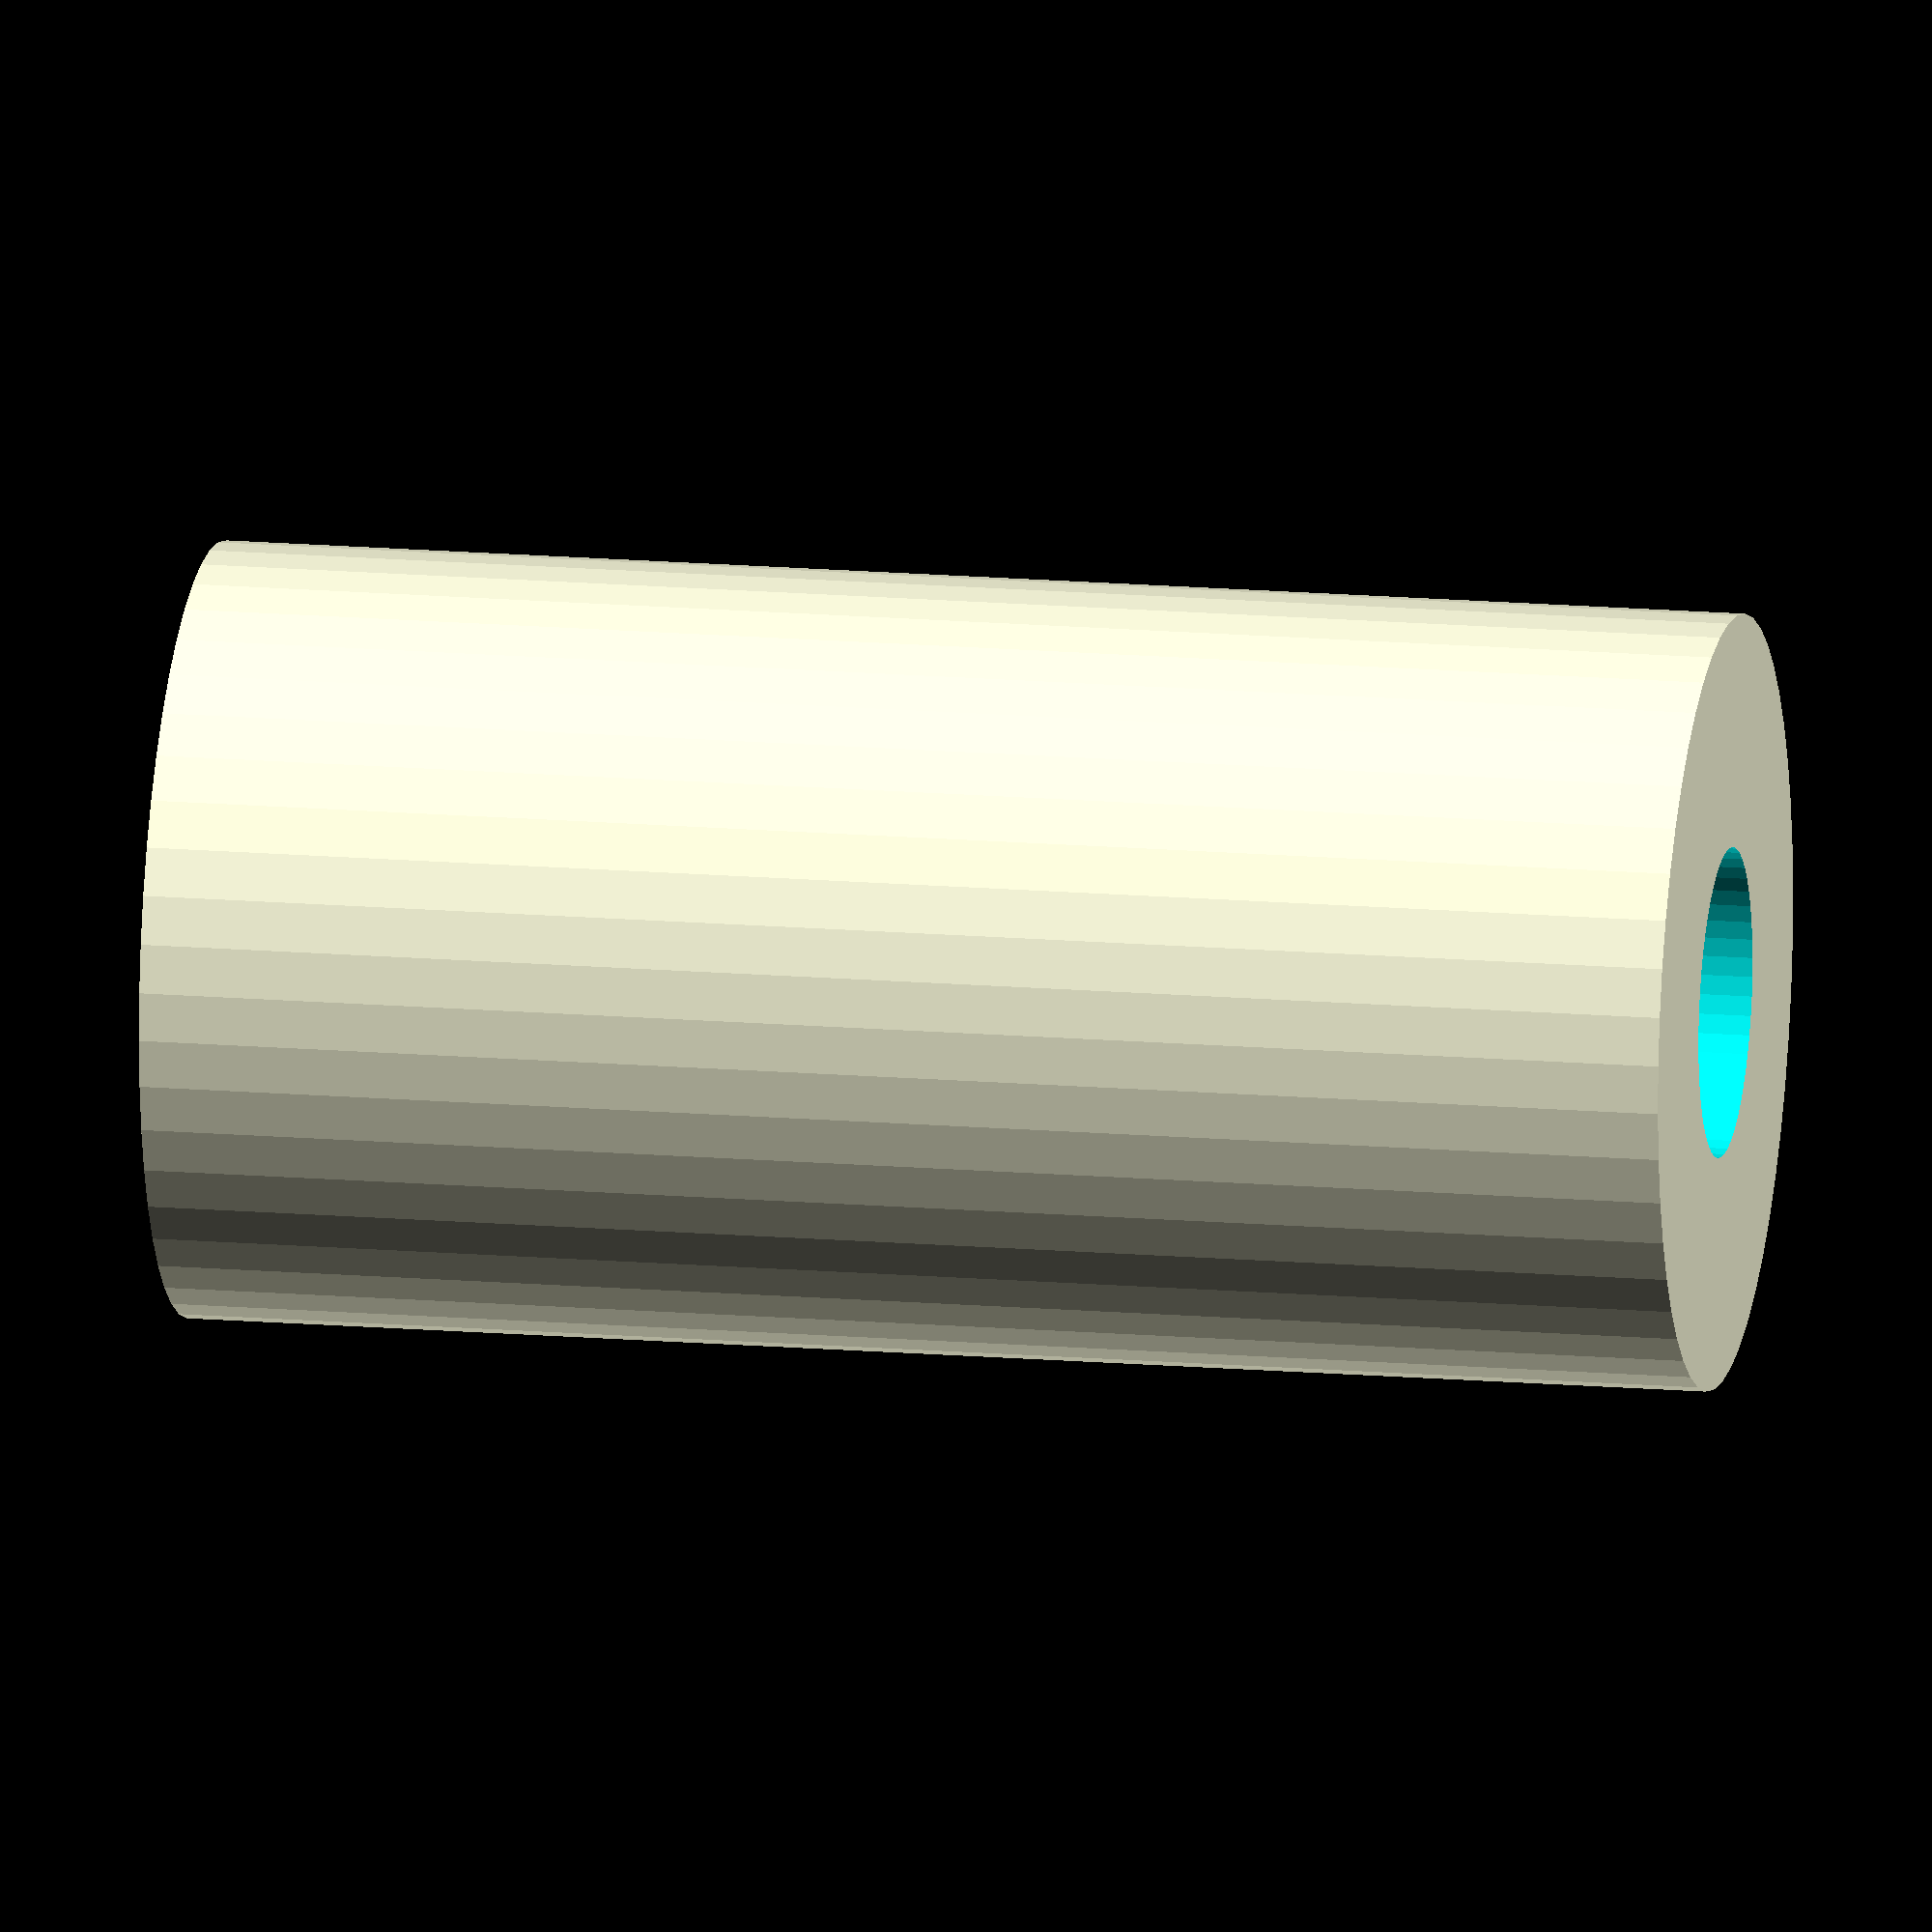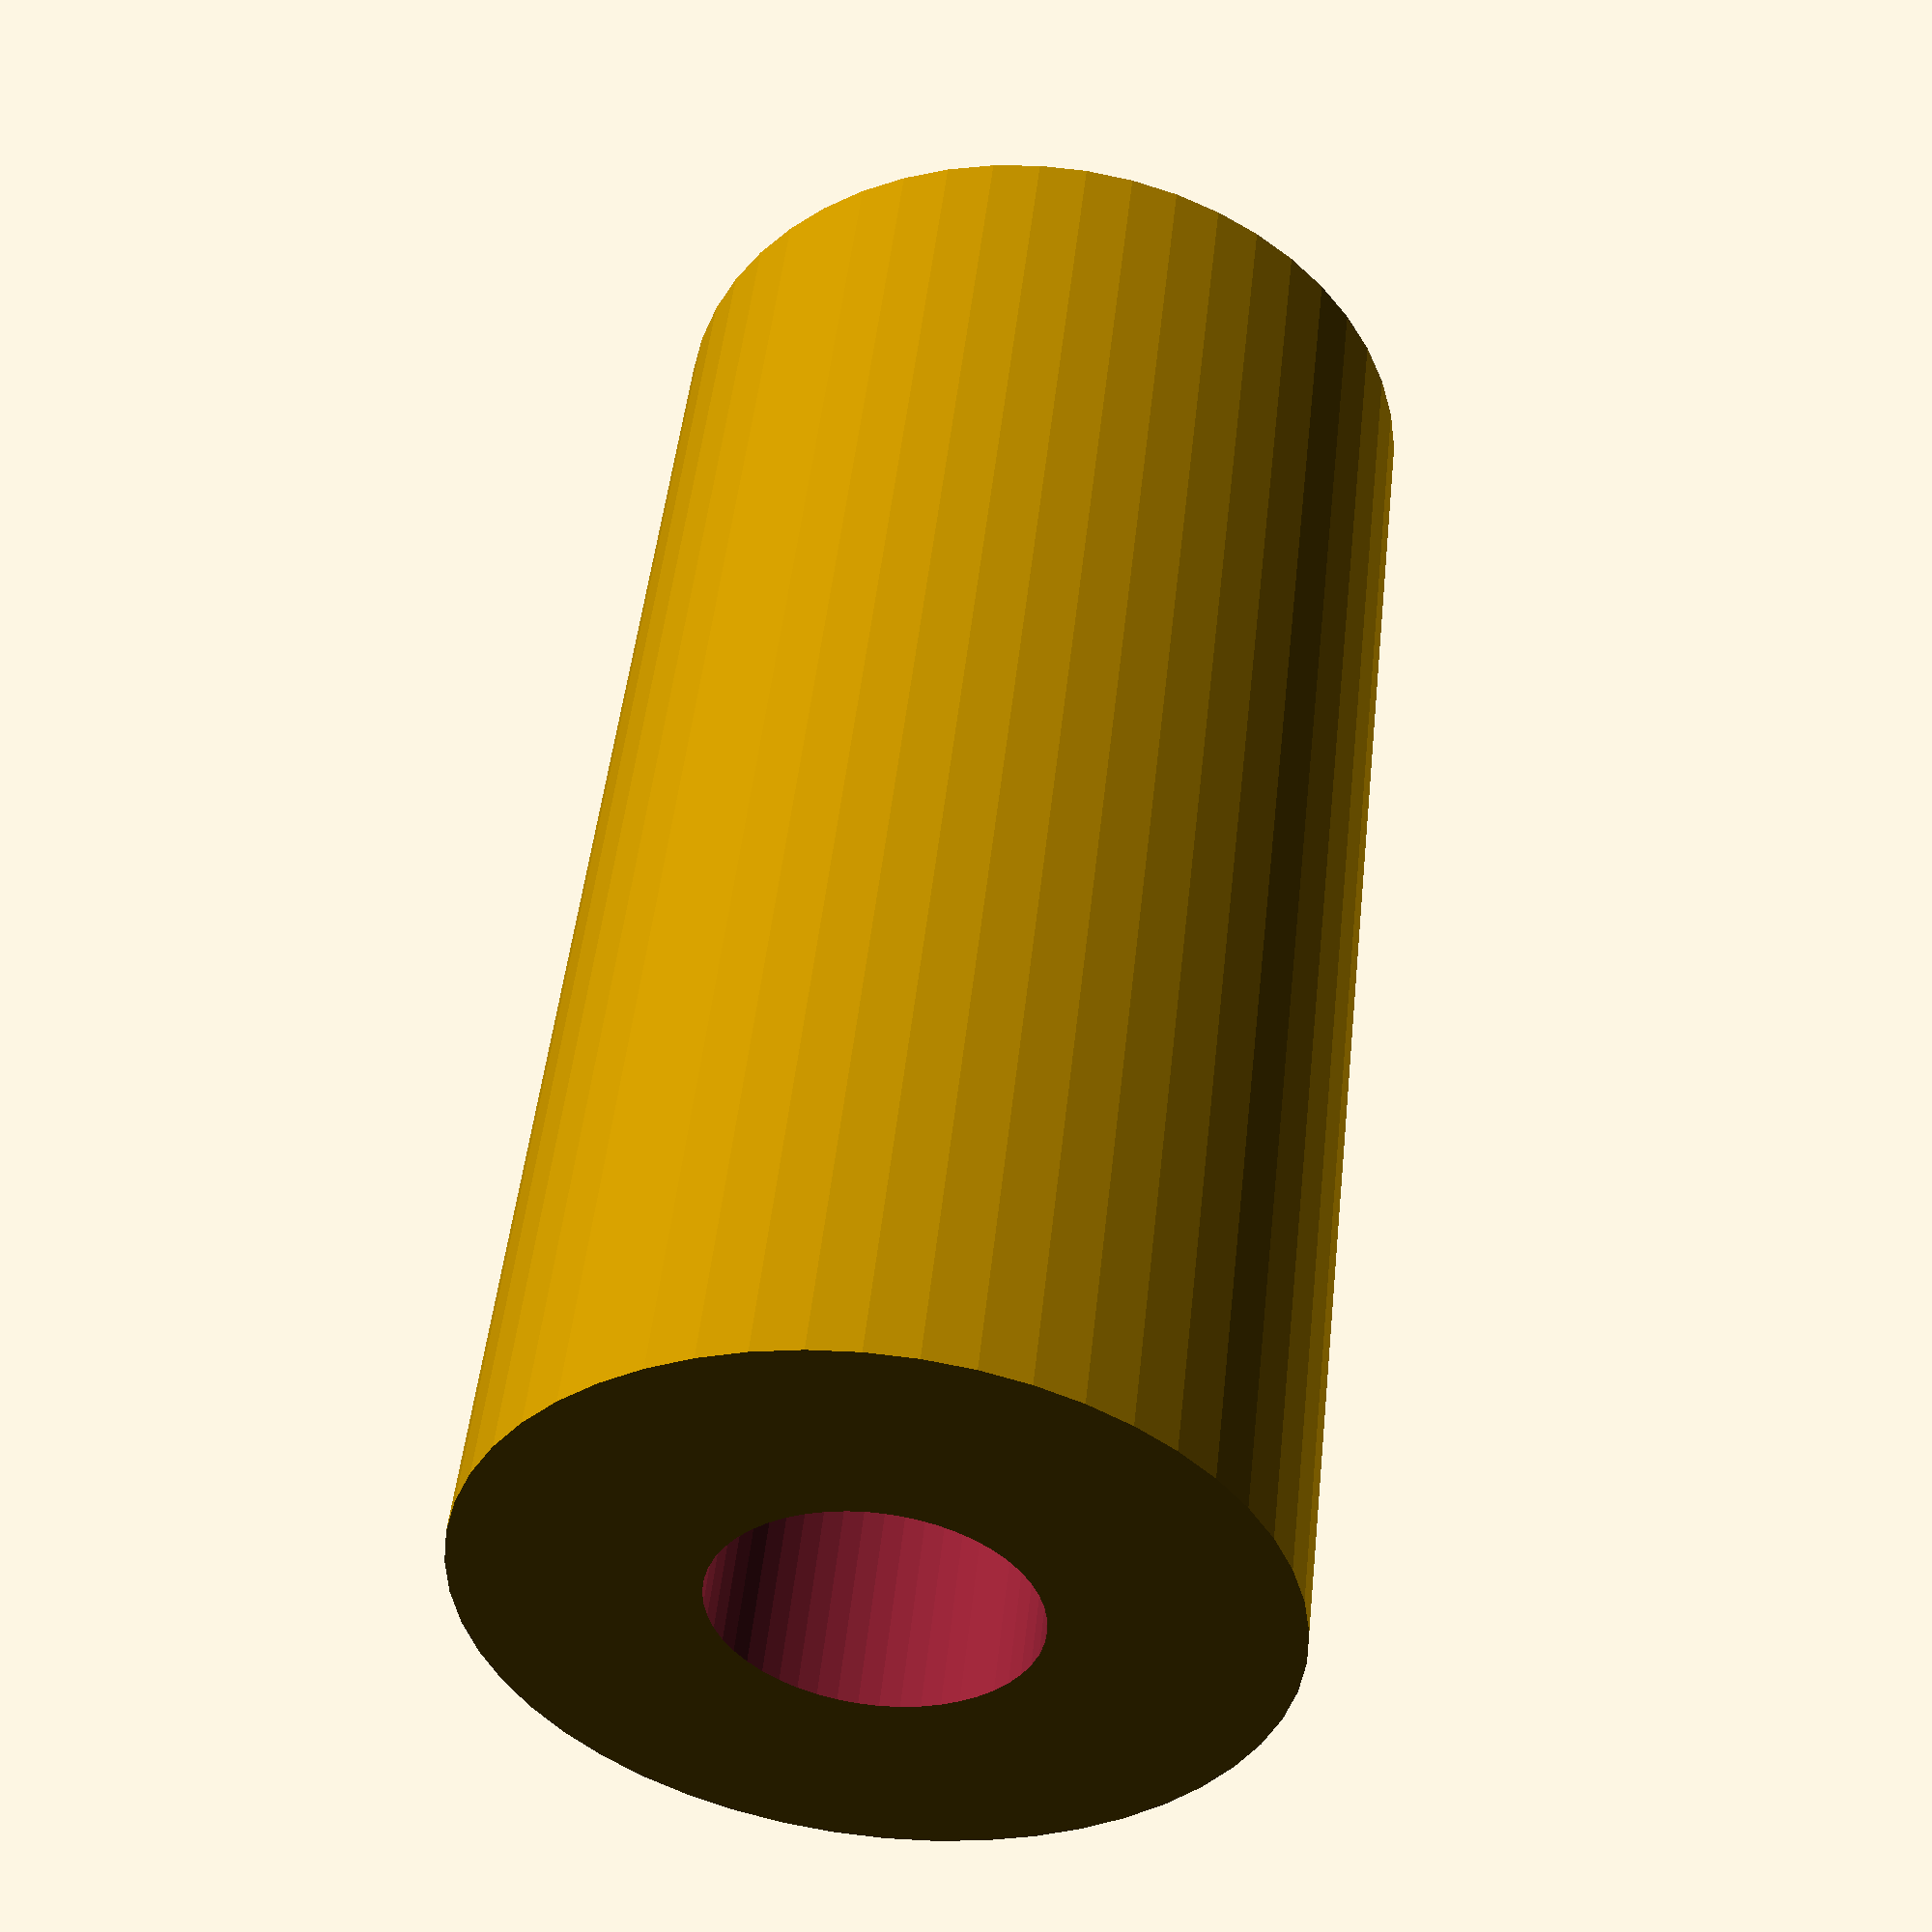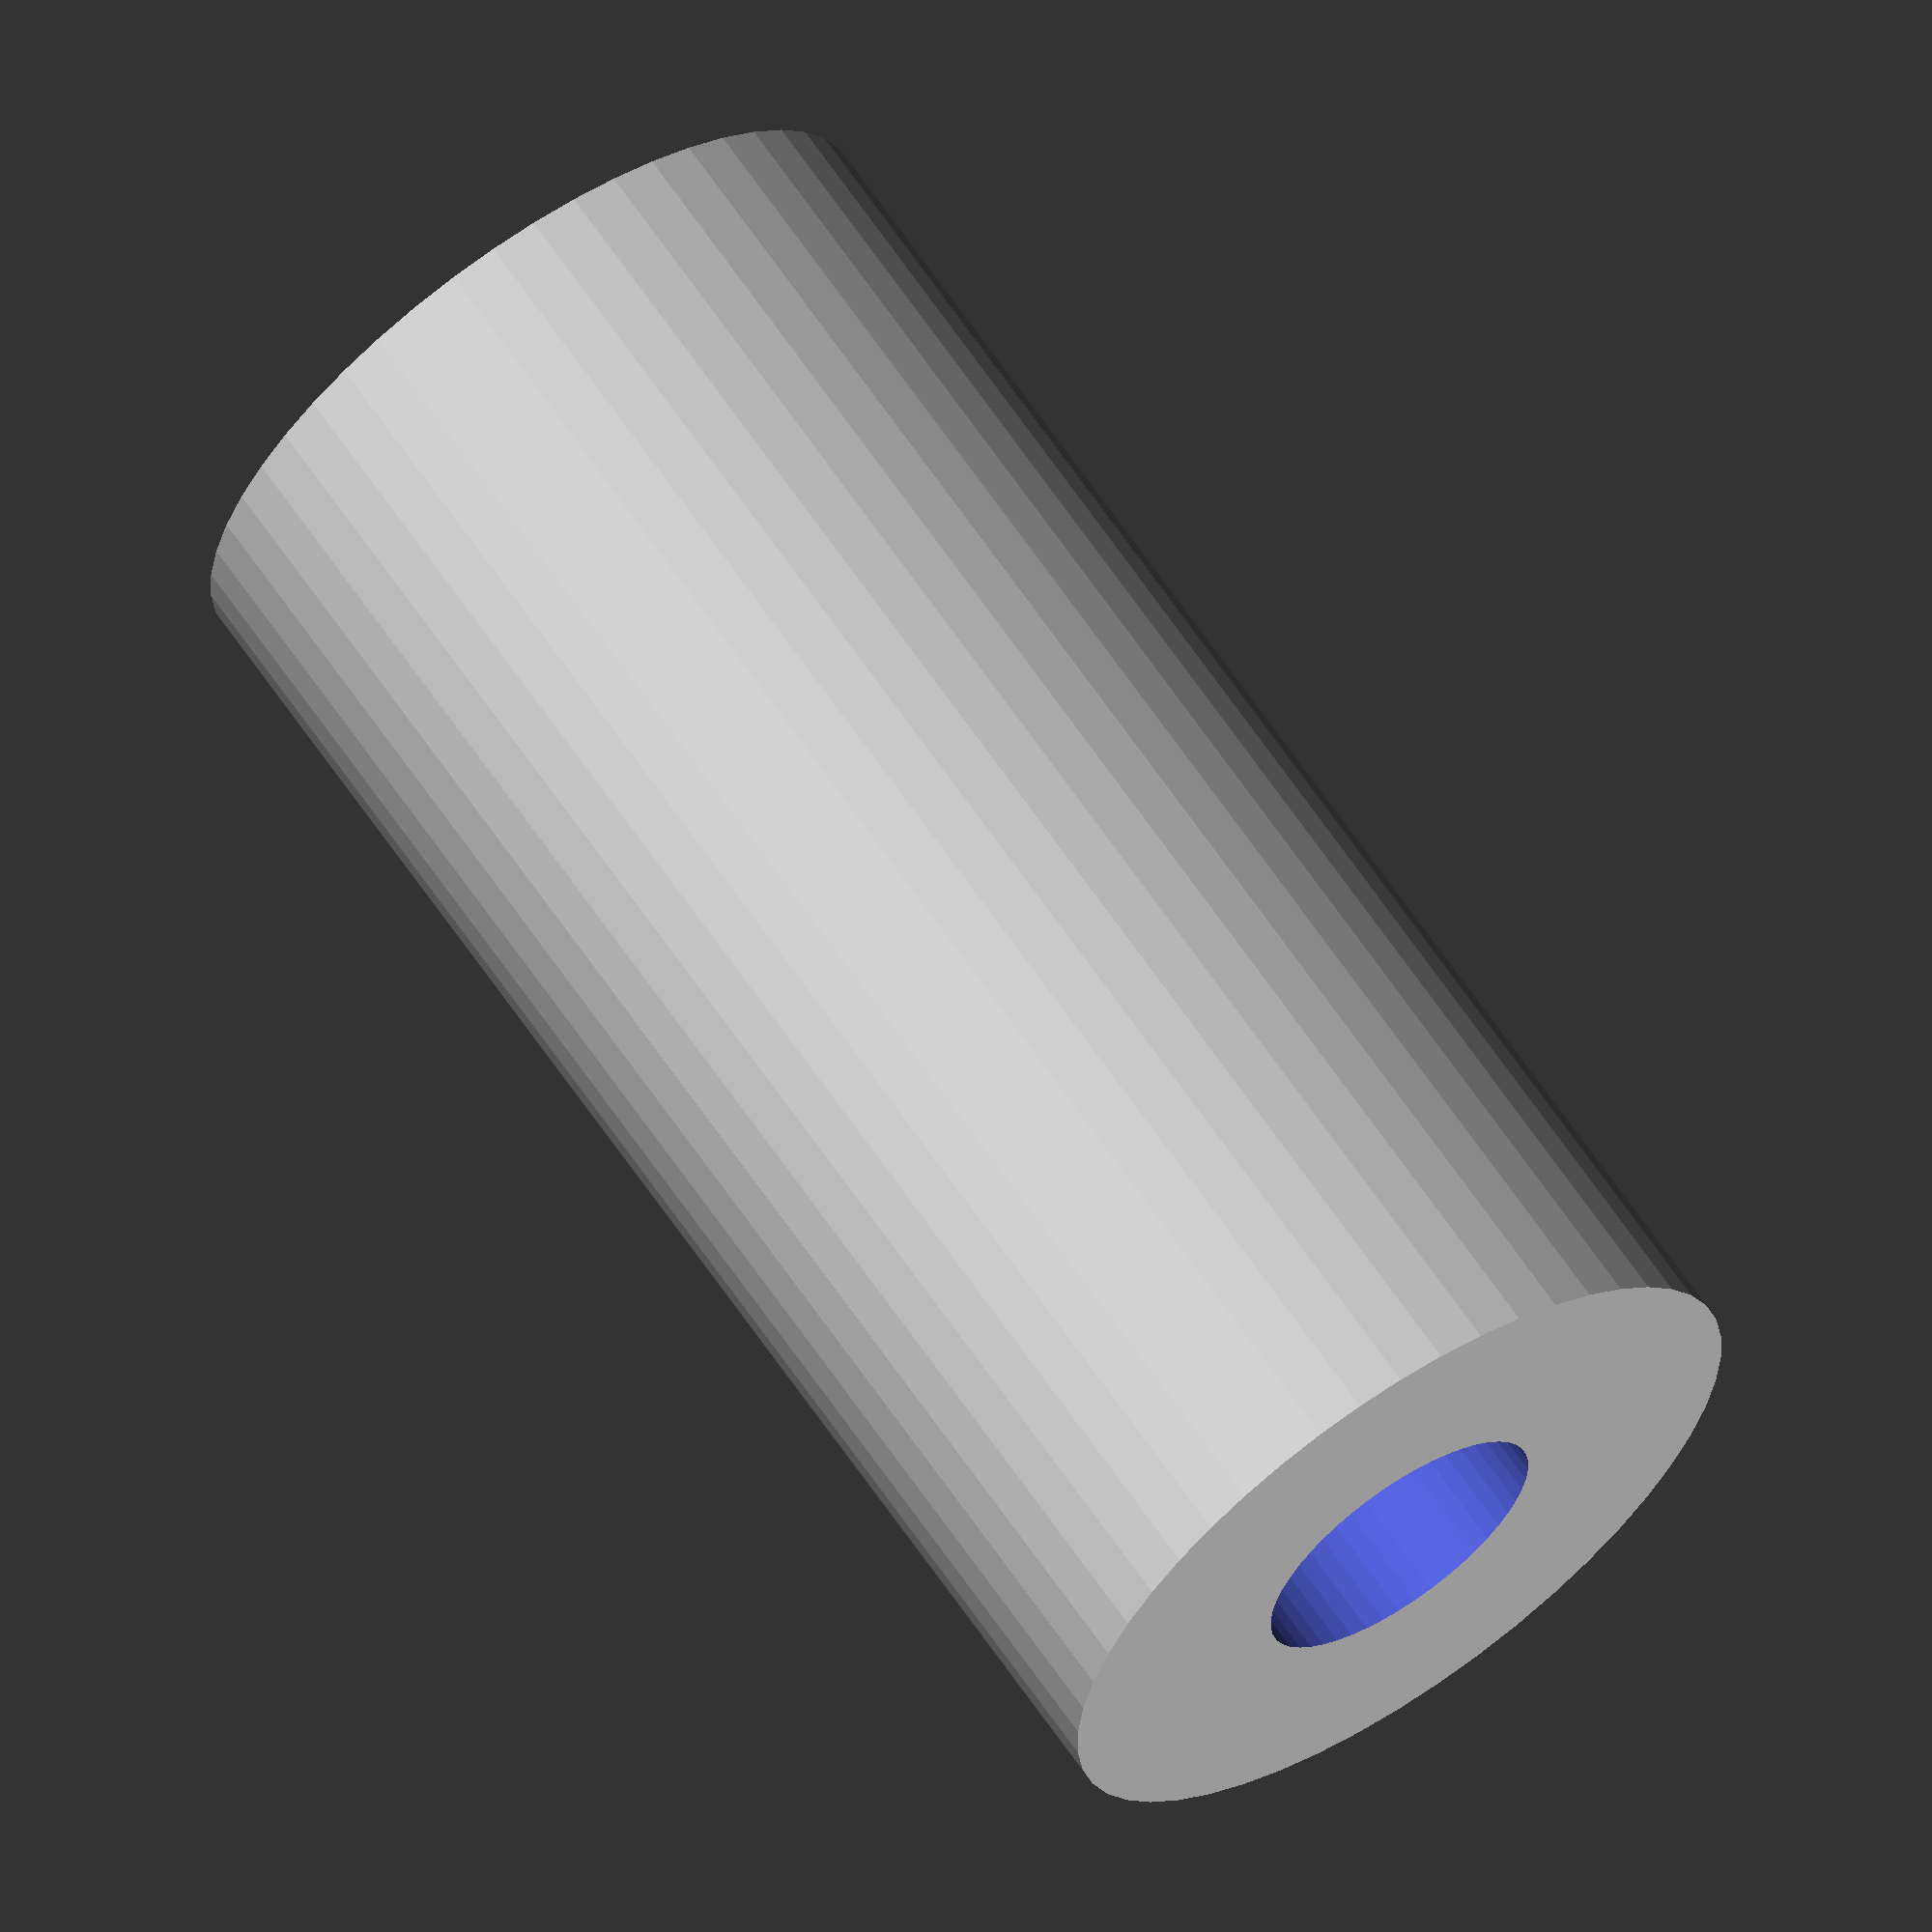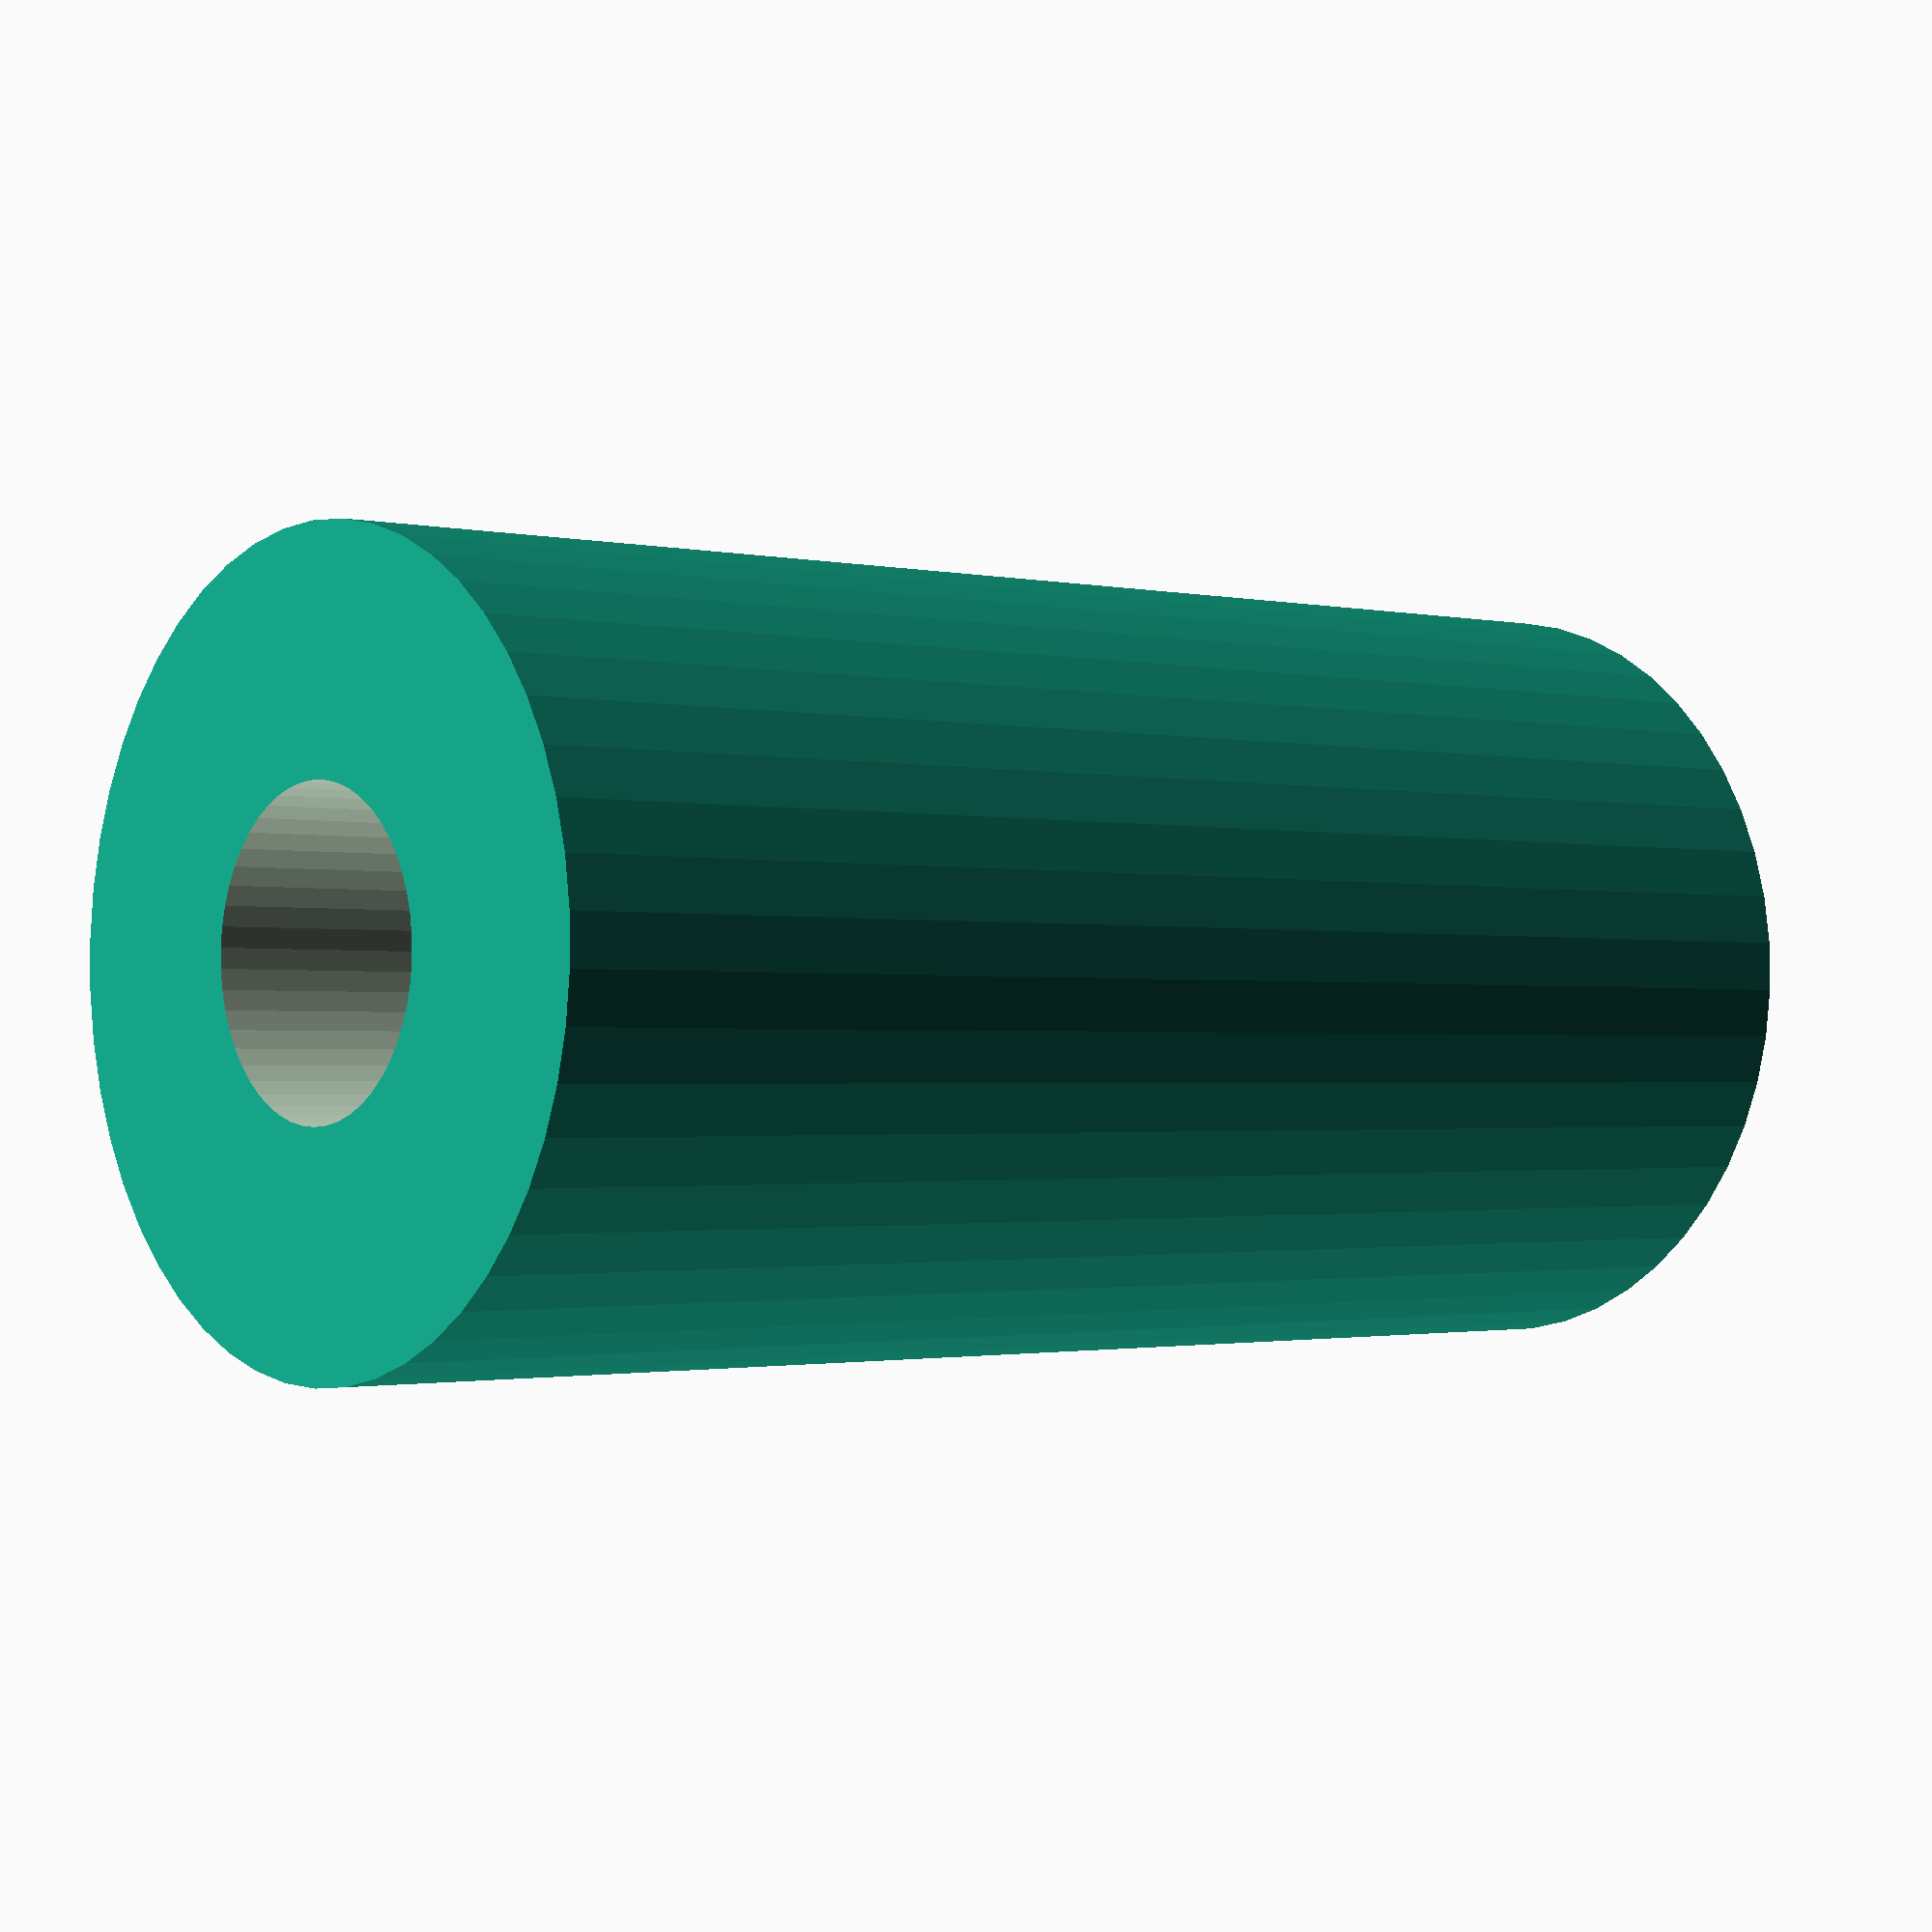
<openscad>
$fn = 50;


difference() {
	union() {
		translate(v = [0, 0, -49.5000000000]) {
			cylinder(h = 99, r = 25.0000000000);
		}
	}
	union() {
		translate(v = [0, 0, -100.0000000000]) {
			cylinder(h = 200, r = 10);
		}
	}
}
</openscad>
<views>
elev=164.1 azim=186.2 roll=260.0 proj=o view=wireframe
elev=131.0 azim=292.3 roll=353.9 proj=p view=solid
elev=294.9 azim=176.6 roll=325.8 proj=o view=solid
elev=181.3 azim=262.2 roll=130.7 proj=p view=solid
</views>
